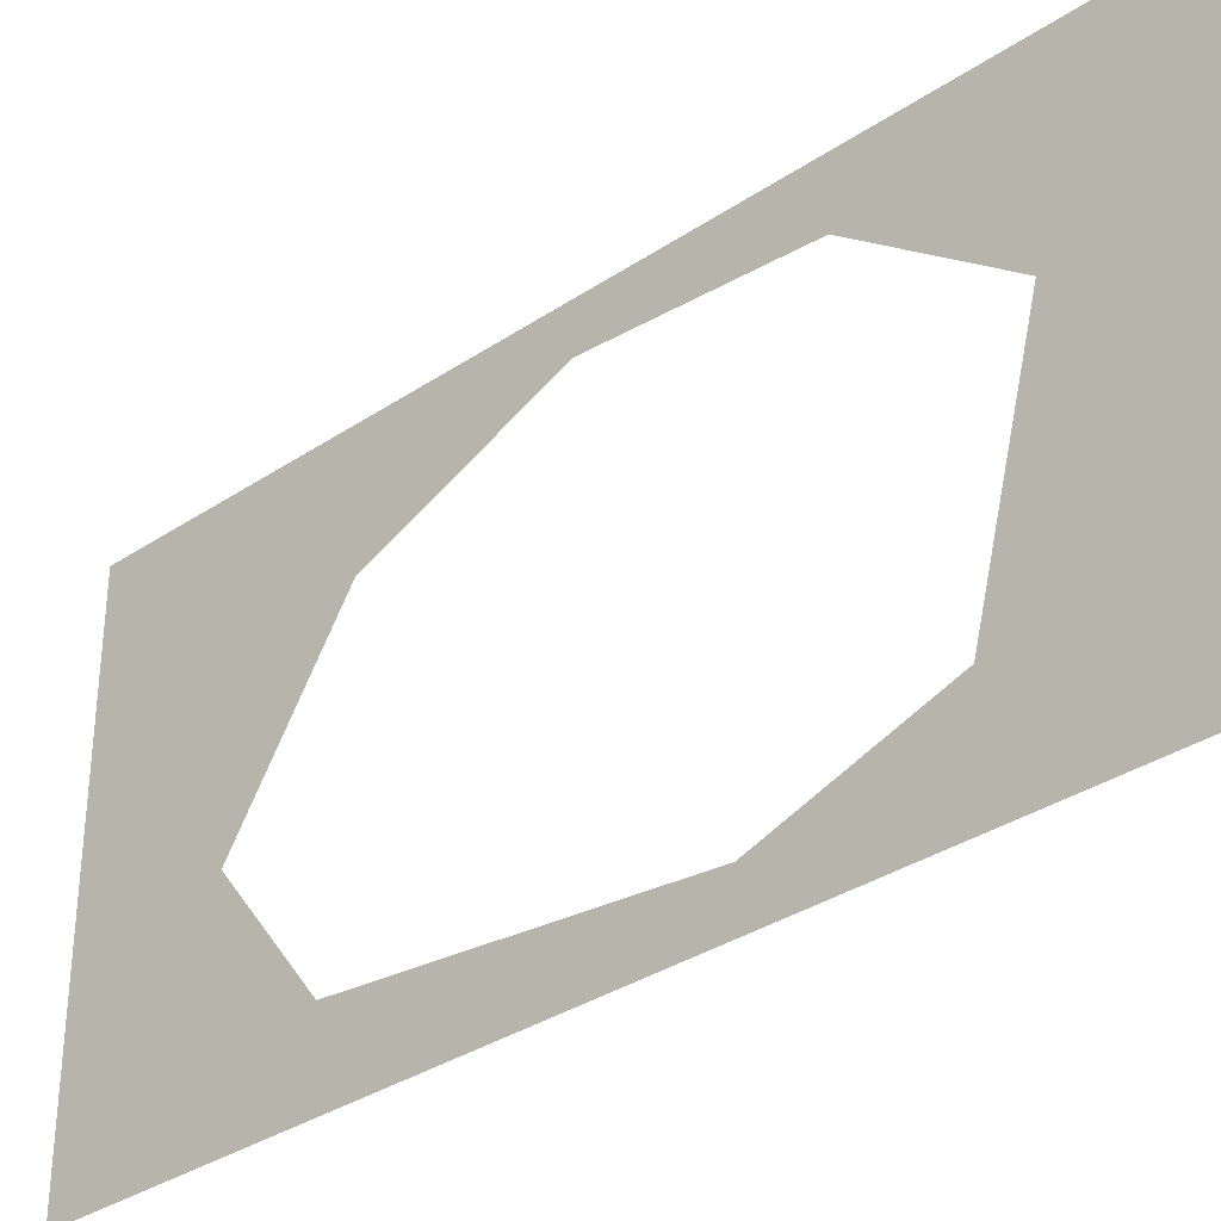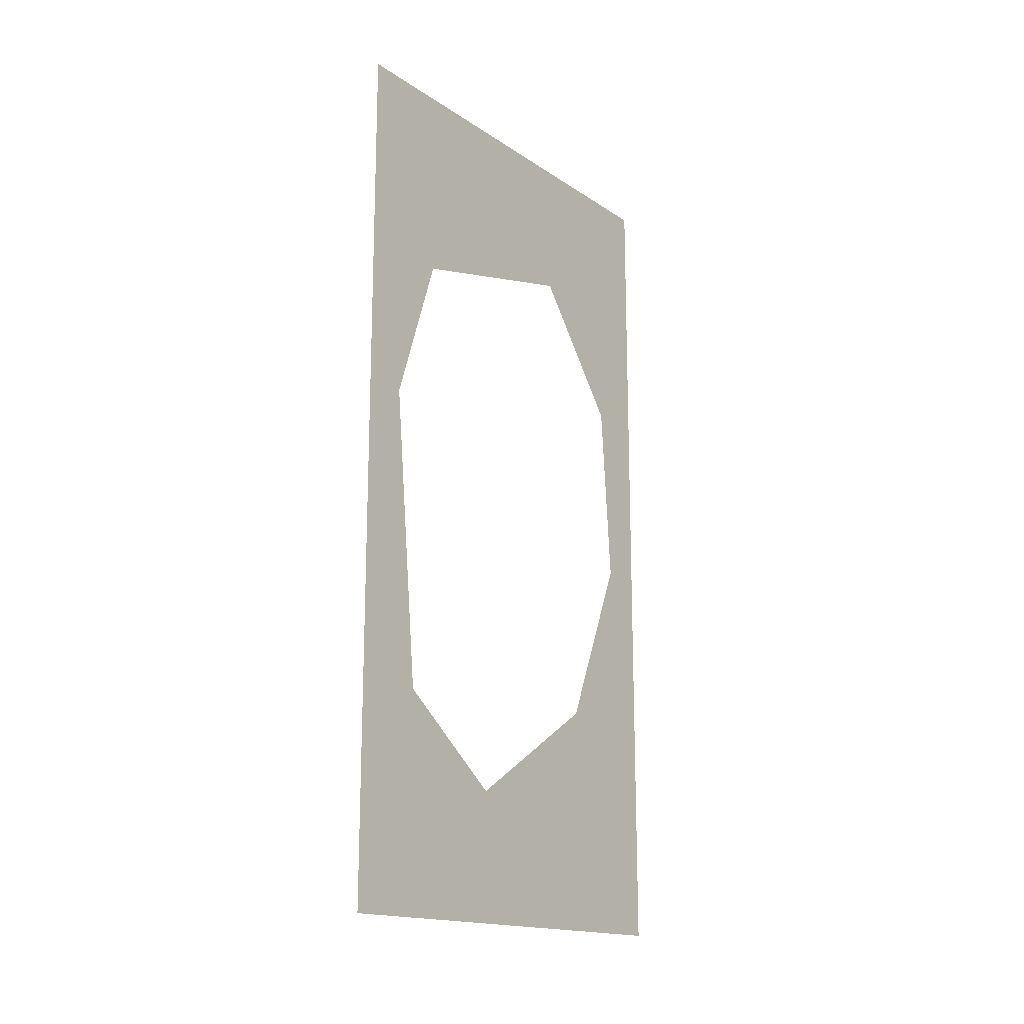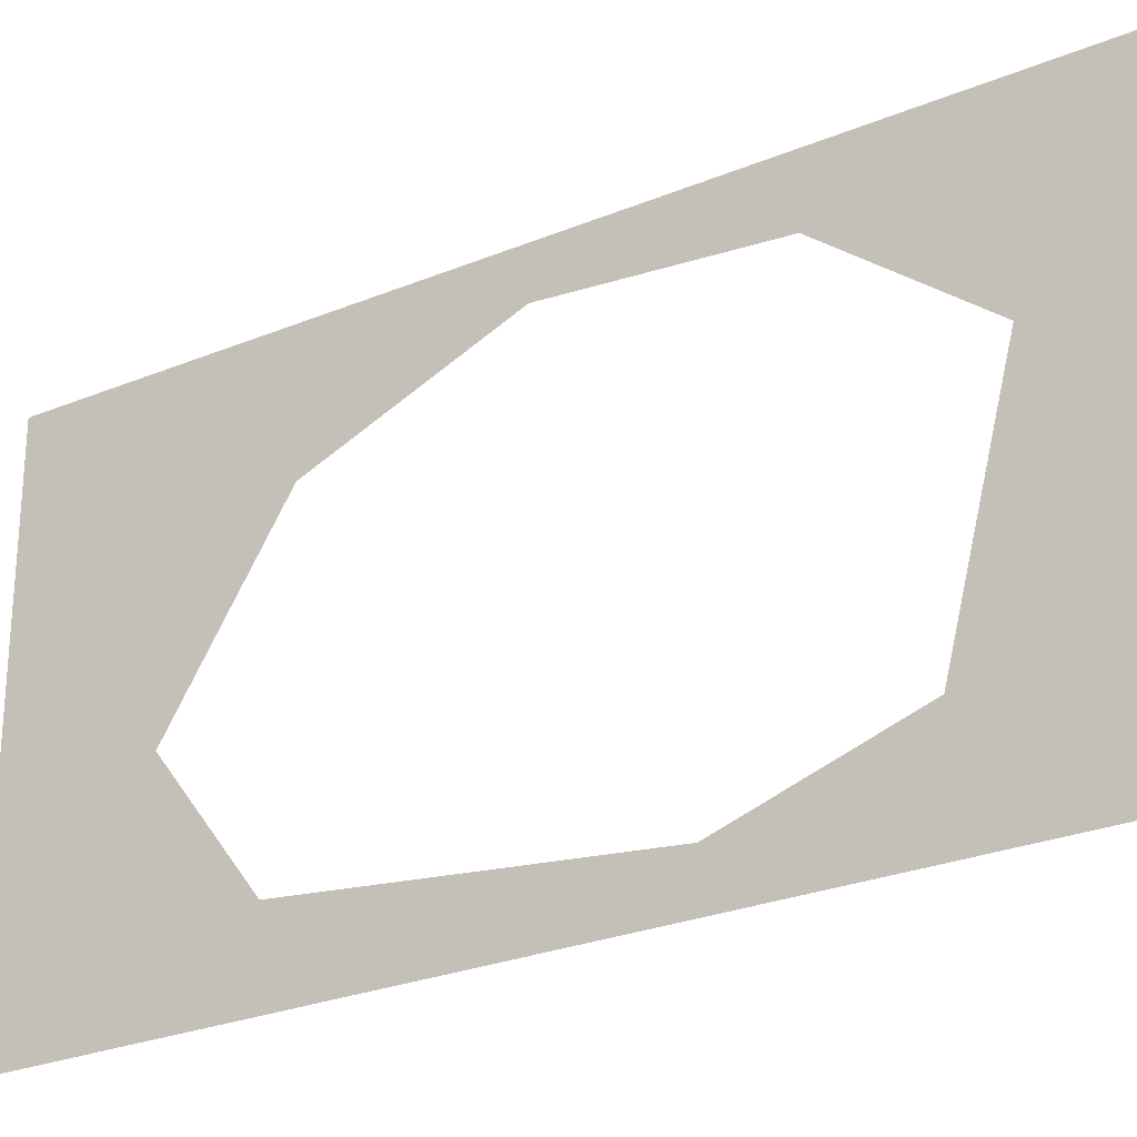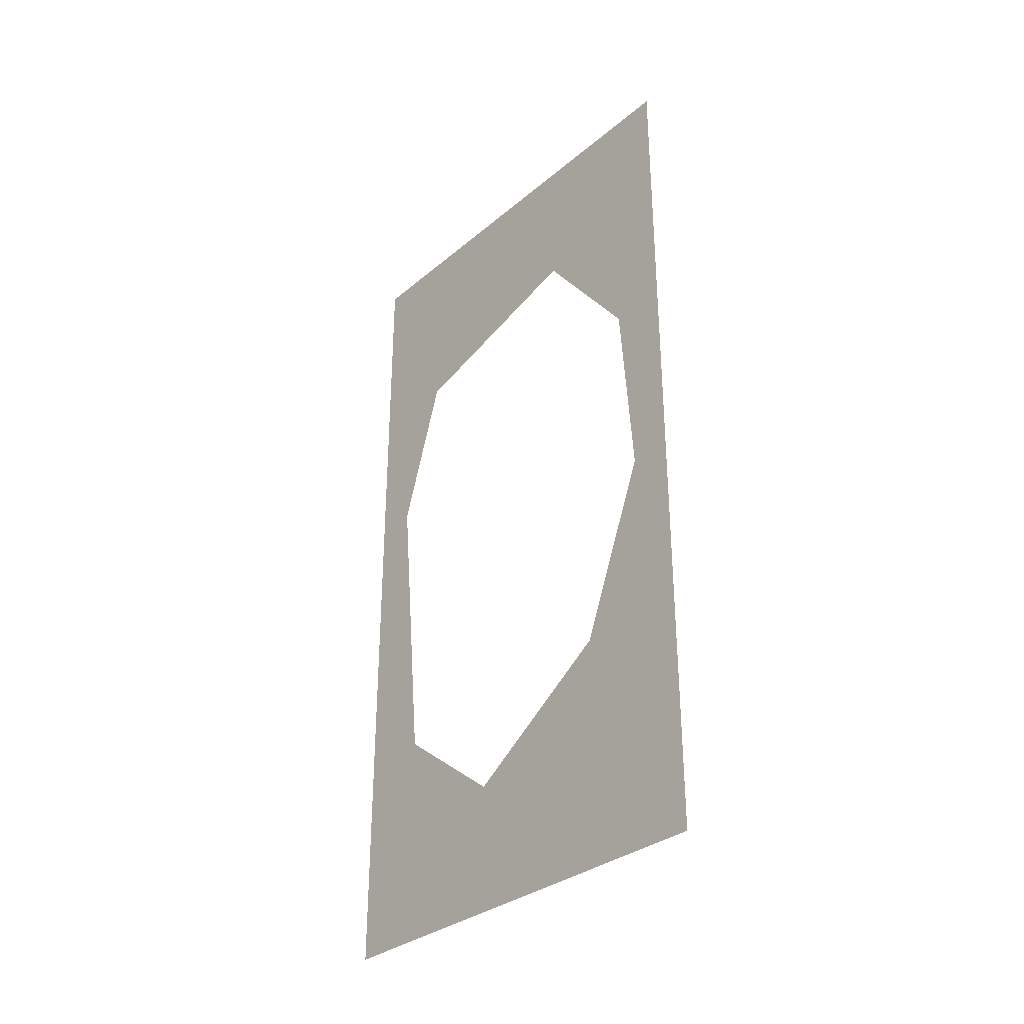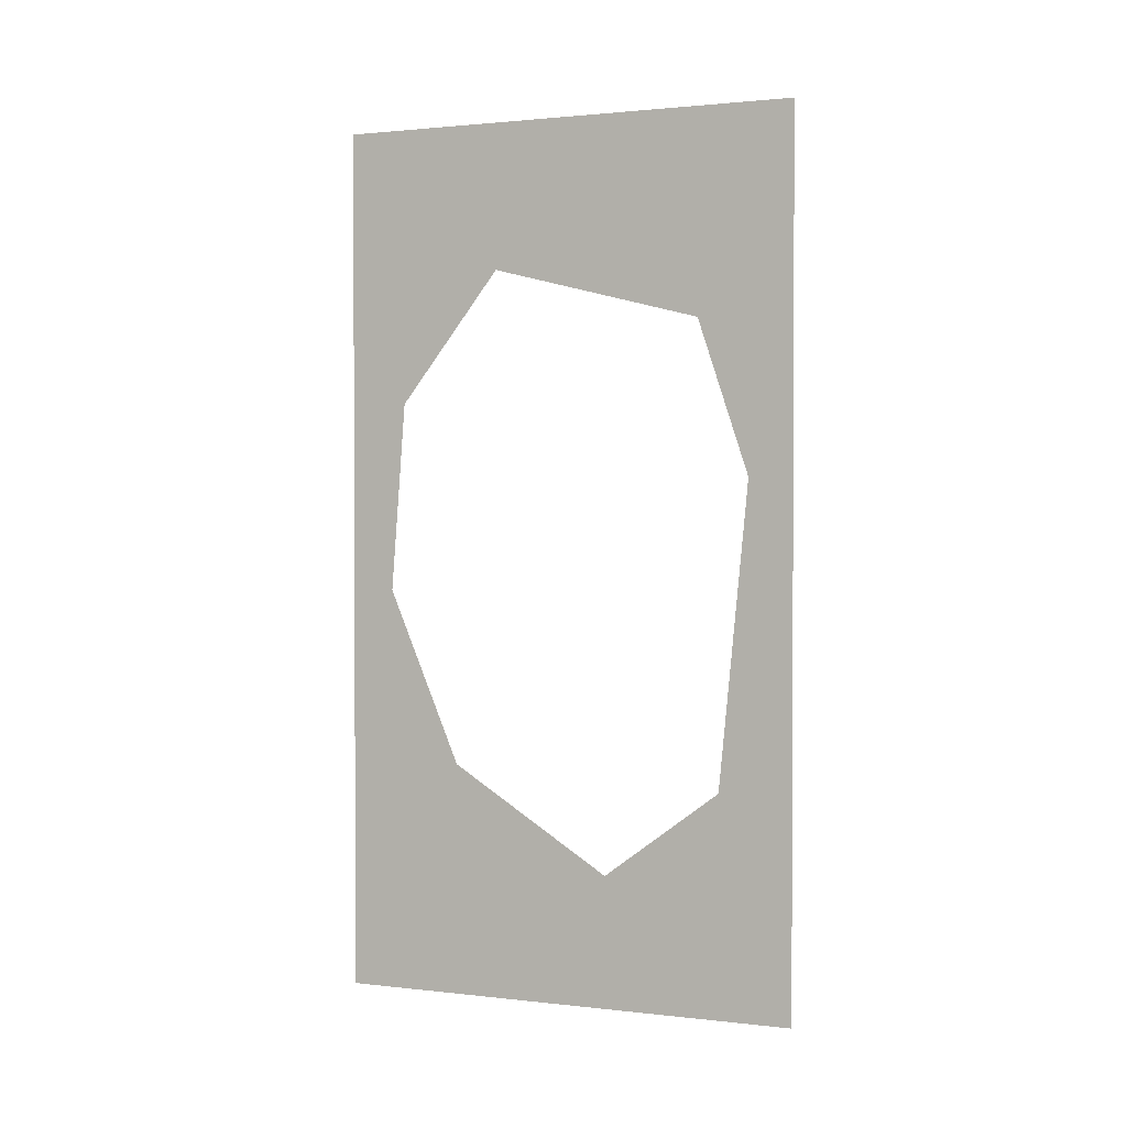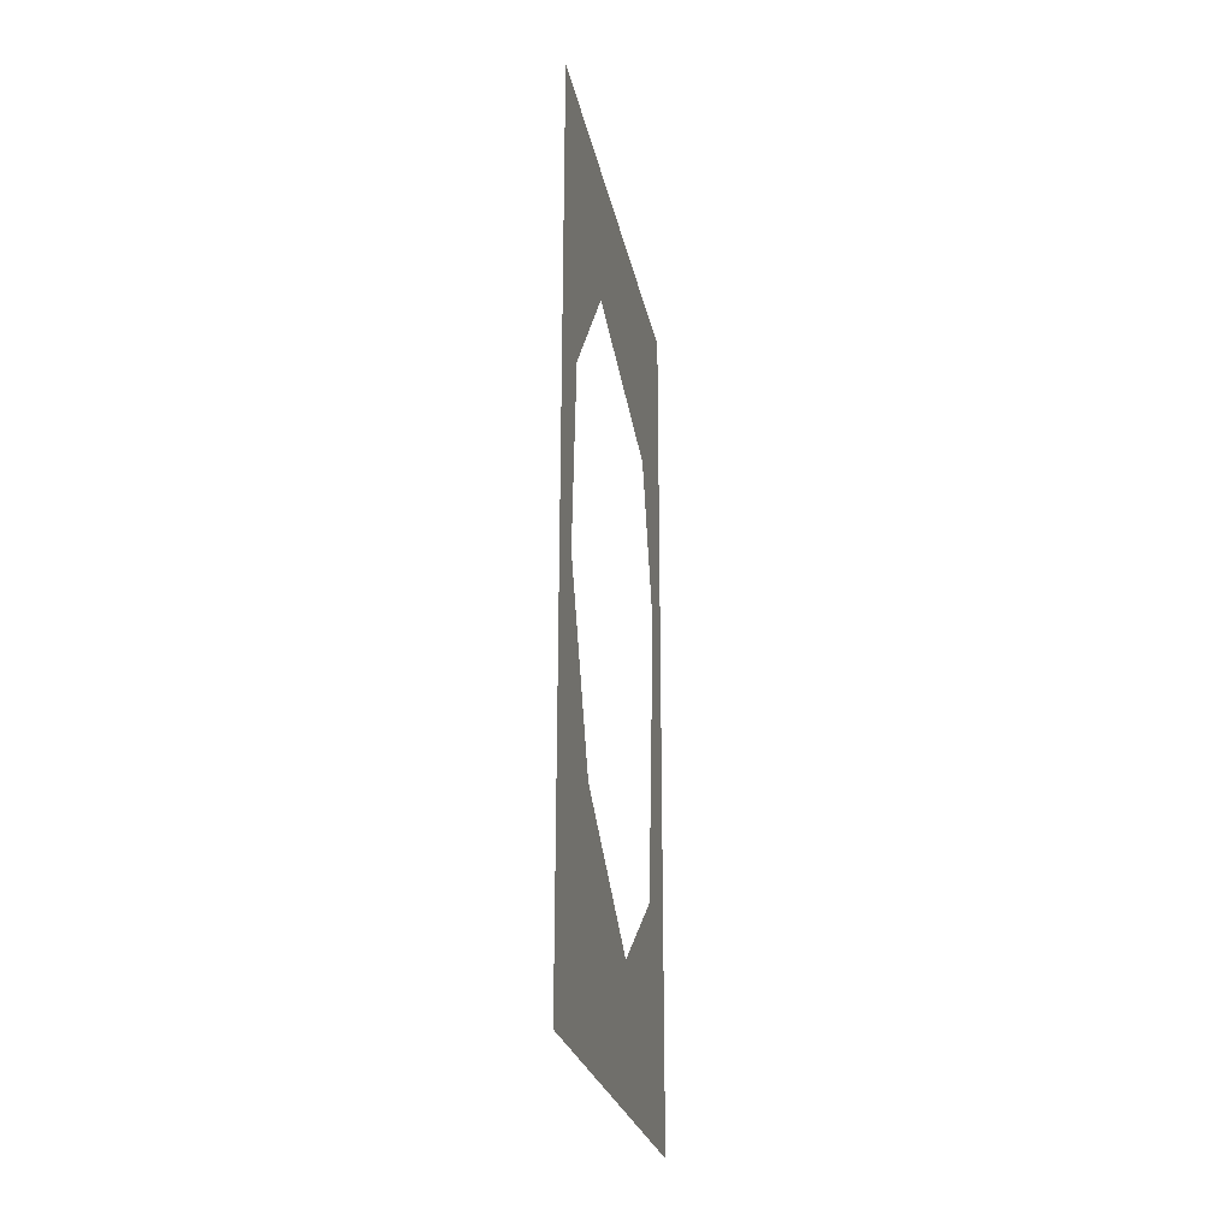
<metadata>
{"format":"obj","ext":"obj","renderer":"f3d","projection":"perspective","resolution":1024,"background":"white","views":[{"elev":-34.1,"azim":132.1,"up":"+Z"},{"elev":-16.6,"azim":-142.8,"up":"+Y"},{"elev":-26.5,"azim":123.0,"up":"+Z"},{"elev":-32.1,"azim":-40.7,"up":"+Y"},{"elev":1.5,"azim":112.5,"up":"+Y"},{"elev":-25.6,"azim":11.1,"up":"+Y"}]}
</metadata>
<code>
v 0.5 0 0.5
v 0 0 0.5
v 0 -1.875 0.5
v 0.2344 -1 0.4062
v 0.3438 -0.5938 0.375
v 0.4141 -0.3125 0.1562
v 0.5 0 -0.5
v 0.3828 -0.4297 -0.2969
v 0.2969 -0.7578 -0.4062
v 0 -1.875 -0.5
v 0 0 -0.5
v 0.125 -1.406 -0.3438
v 0.07812 -1.594 -0.09375
v 0.1328 -1.375 0.25
v -0.875 -1.375 0.25
v -0.875 -1 0.4062
v -0.875 -0.5938 0.375
v -0.875 -0.3125 0.1562
v -0.875 -0.4297 -0.2969
v -0.875 -0.7578 -0.4062
v -0.875 -1.406 -0.3438
v -0.875 -1.594 -0.09375
v -1 -1.594 -0.09375
v -1 -1.375 0.25
v -1 -1 0.4062
v -1 -0.5938 0.375
v -1 -0.3125 0.1562
v -1 -0.4297 -0.2969
v -1 -0.7578 -0.4062
v -1 -1.406 -0.3438
v -1 -1.875 -0.5
v -1 -1.875 0.5
v -1 0 0.5
v -1 0 -0.5
v -0.875 -1.875 -0.5
v -0.875 -1.875 0.5
v -1.336 -0.1328 0.375
v -1.438 -0.03906 0.4062
v -1.43 -0.03906 0.3359
v -1.367 -0.03906 0.2891
v -1.312 -0.03906 0.3047
v -1.273 -0.03906 0.375
v -1.344 -0.03906 0.4844
v -1.344 0 0.5
v -1.453 0 0.4219
v -1.461 0 0.3047
v -1.383 0 0.2656
v -1.312 0 0.2344
v -1.219 0 0.375
v 0.875 -0.1875 -0.4531
v 0.625 -0.1875 -0.4531
v 0.6406 -0.01562 -0.5
v 0.9062 -0.01562 -0.4844
v 0.9609 -0.1641 -0.3359
v 0.8281 -0.3516 -0.2422
v 0.7656 -0.3516 -0.3672
v 0.6406 -0.3516 -0.4062
v 0.5156 -0.01562 -0.3906
v 0.9531 -0.01562 -0.2422
v 0.8047 -0.01562 -0.1797
v 1 -0.01562 -0.3672
v 0.75 -0.4062 -0.1562
v 0.6719 -0.3516 -0.2812
v 0.5859 -0.3516 -0.2812
v 0.5625 -0.3516 -0.3594
v 0.5469 -0.3516 -0.2656
v 0.5156 -0.01562 -0.25
v 0.5938 -0.4062 -0.1953
v 0.5312 -0.01562 -0.03125
v 0.625 -0.4062 -0.125
v 0.6406 -0.01562 0.04688
v 0.6875 -0.4375 -0.1172
v 0.75 -0.01562 -0.03906
v 0.7266 -0.3828 -0.09375
v 0.7031 -0.4375 -0.1641
v -1.156 -0.1328 -0.4219
v -1.219 -0.03906 -0.4688
v -1.172 -0.03906 -0.4922
v -1.117 -0.03906 -0.4766
v -1.102 -0.03906 -0.4375
v -1.133 -0.03906 -0.3906
v -1.219 -0.03906 -0.3906
v -1.227 0 -0.3828
v -1.227 0 -0.4766
v -1.164 0 -0.5312
v -1.109 0 -0.4922
v -1.062 0 -0.4609
v -1.109 0 -0.3516
v -1.25 -0.1719 -0.2344
v -1.422 -0.1719 -0.0625
v -1.445 0 -0.1016
v -1.25 0 -0.2812
v -1.102 -0.1484 -0.2109
v -1.133 -0.3359 -0.05469
v -1.266 -0.3359 -0.1016
v -1.383 -0.3359 -0.03906
v -1.453 0 0.0625
v -1.039 0 -0.1406
v -1.102 0 0.007812
v -1.094 0 -0.2656
v -1.125 -0.3906 0.0625
v -1.266 -0.3359 0.03125
v -1.328 -0.3359 0.09375
v -1.398 -0.3359 0.05469
v -1.344 -0.3359 0.125
v -1.359 0 0.1641
v -1.266 -0.3906 0.1484
v -1.188 0 0.3047
v -1.188 -0.3906 0.1719
v -1.062 0 0.2812
v -1.141 -0.4219 0.1328
v -1.039 0 0.1484
v -1.094 -0.3672 0.125
v -1.164 -0.4219 0.09375
v 0.7656 -0.1328 0.3828
v 0.6875 -0.03906 0.4062
v 0.6953 -0.03906 0.3516
v 0.7422 -0.03906 0.3203
v 0.7812 -0.03906 0.3281
v 0.8047 -0.03906 0.3828
v 0.7578 -0.03906 0.4609
v 0.7578 0 0.4688
v 0.6797 0 0.4141
v 0.6719 0 0.3281
v 0.7266 0 0.3047
v 0.7812 0 0.2812
v 0.8438 0 0.3828
v 0.6406 -0.1328 0.2031
v 0.5703 -0.03906 0.2266
v 0.5781 -0.03906 0.1719
v 0.625 -0.03906 0.1406
v 0.6641 -0.03906 0.1484
v 0.6875 -0.03906 0.2031
v 0.6406 -0.03906 0.2734
v 0.6406 0 0.2812
v 0.5625 0 0.2344
v 0.5547 0 0.1484
v 0.6094 0 0.125
v 0.6641 0 0.1016
v 0.7266 0 0.2031
f 1 2 3
f 1 3 4
f 1 4 5
f 1 5 6
f 1 6 7
f 7 6 8
f 7 8 9
f 7 9 10
f 7 10 11
f 9 12 10
f 10 12 13
f 10 13 3
f 3 13 14
f 3 14 4
f 37 38 39
f 37 39 40
f 37 40 41
f 37 41 42
f 37 42 43
f 37 43 38
f 38 43 44
f 38 44 45
f 38 45 46
f 38 46 39
f 39 46 40
f 40 46 47
f 40 47 48
f 40 48 41
f 41 48 49
f 41 49 42
f 42 49 44
f 42 44 43
f 50 51 52
f 50 52 53
f 50 53 54
f 50 54 55
f 50 55 56
f 50 56 57
f 50 57 51
f 51 57 58
f 51 58 52
f 59 60 55
f 59 55 54
f 59 54 61
f 61 54 53
f 60 62 55
f 55 62 63
f 55 63 56
f 56 63 57
f 57 63 64
f 57 64 65
f 57 65 58
f 58 65 66
f 58 66 67
f 67 66 68
f 67 68 69
f 69 68 70
f 69 70 71
f 71 70 72
f 71 72 73
f 73 72 74
f 73 74 60
f 60 74 62
f 62 74 75
f 62 75 63
f 63 75 64
f 64 75 68
f 64 68 66
f 64 66 65
f 68 75 72
f 68 72 70
f 75 74 72
f 76 77 78
f 76 78 79
f 76 79 80
f 76 80 81
f 76 81 82
f 76 82 77
f 77 82 83
f 77 83 84
f 77 84 85
f 77 85 78
f 78 85 79
f 79 85 86
f 79 86 87
f 79 87 80
f 80 87 88
f 80 88 81
f 81 88 83
f 81 83 82
f 89 90 91
f 89 91 92
f 89 92 93
f 89 93 94
f 89 94 95
f 89 95 96
f 89 96 90
f 90 96 97
f 90 97 91
f 98 99 94
f 98 94 93
f 98 93 100
f 100 93 92
f 99 101 94
f 94 101 102
f 94 102 95
f 95 102 96
f 96 102 103
f 96 103 104
f 96 104 97
f 97 104 105
f 97 105 106
f 106 105 107
f 106 107 108
f 108 107 109
f 108 109 110
f 110 109 111
f 110 111 112
f 112 111 113
f 112 113 99
f 99 113 101
f 101 113 114
f 101 114 102
f 102 114 103
f 103 114 107
f 103 107 105
f 103 105 104
f 107 114 111
f 107 111 109
f 114 113 111
f 115 116 117
f 115 117 118
f 115 118 119
f 115 119 120
f 115 120 121
f 115 121 116
f 116 121 122
f 116 122 123
f 116 123 124
f 116 124 117
f 117 124 118
f 118 124 125
f 118 125 126
f 118 126 119
f 119 126 127
f 119 127 120
f 120 127 122
f 120 122 121
f 128 129 130
f 128 130 131
f 128 131 132
f 128 132 133
f 128 133 134
f 128 134 129
f 129 134 135
f 129 135 136
f 129 136 137
f 129 137 130
f 130 137 131
f 131 137 138
f 131 138 139
f 131 139 132
f 132 139 140
f 132 140 133
f 133 140 135
f 133 135 134
f 4 14 15
f 4 15 16
f 4 16 5
f 5 16 17
f 5 17 6
f 6 17 18
f 6 18 8
f 8 18 19
f 8 19 9
f 9 19 20
f 9 20 12
f 12 20 21
f 12 21 13
f 13 21 22
f 13 22 14
f 14 22 15
f 15 22 23
f 15 23 24
f 15 24 16
f 16 24 25
f 16 25 17
f 17 25 26
f 17 26 18
f 18 26 27
f 18 27 19
f 19 27 28
f 19 28 20
f 20 28 29
f 20 29 21
f 21 29 30
f 21 30 22
f 22 30 23
f 35 36 32
f 35 32 31
f 23 30 31
f 23 31 32
f 23 32 24
f 24 32 25
f 25 32 33
f 25 33 26
f 26 33 27
f 27 33 34
f 27 34 28
f 28 34 29
f 29 34 31
f 29 31 30

</code>
